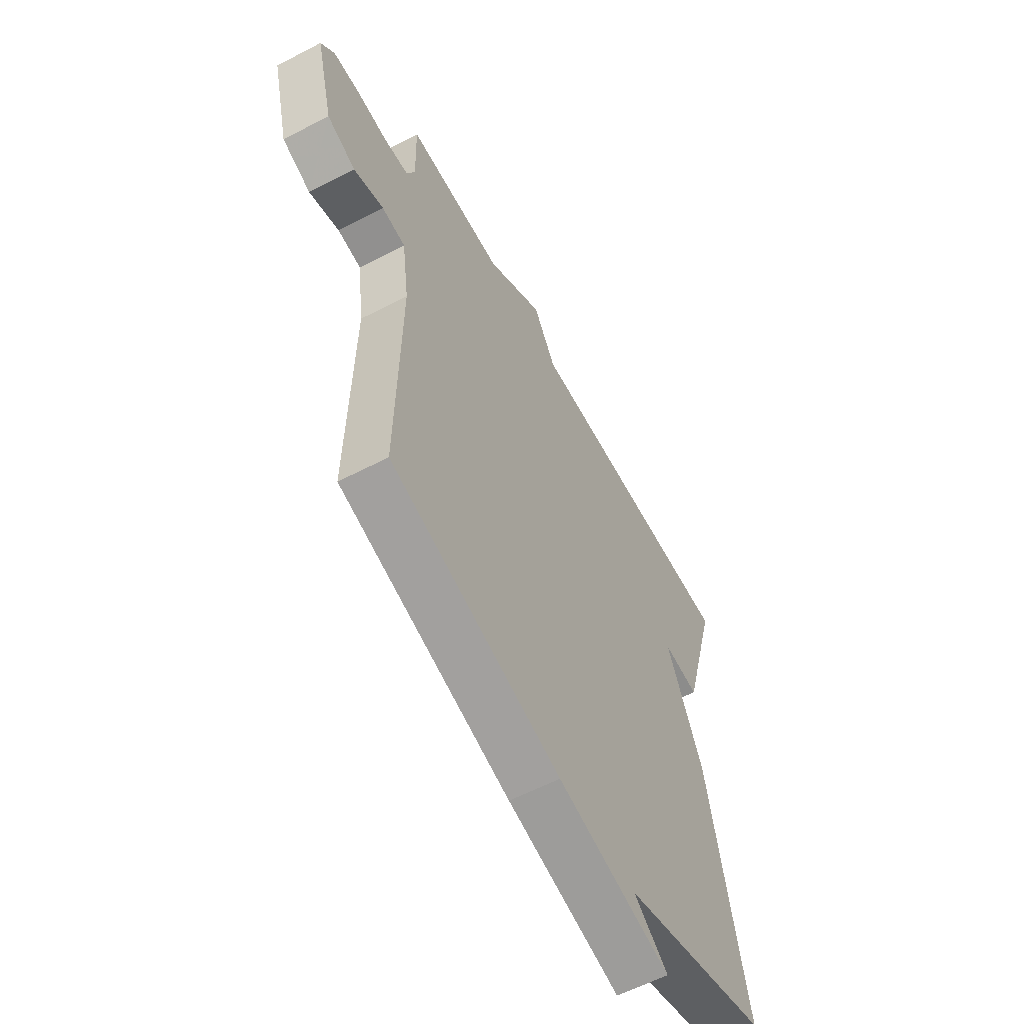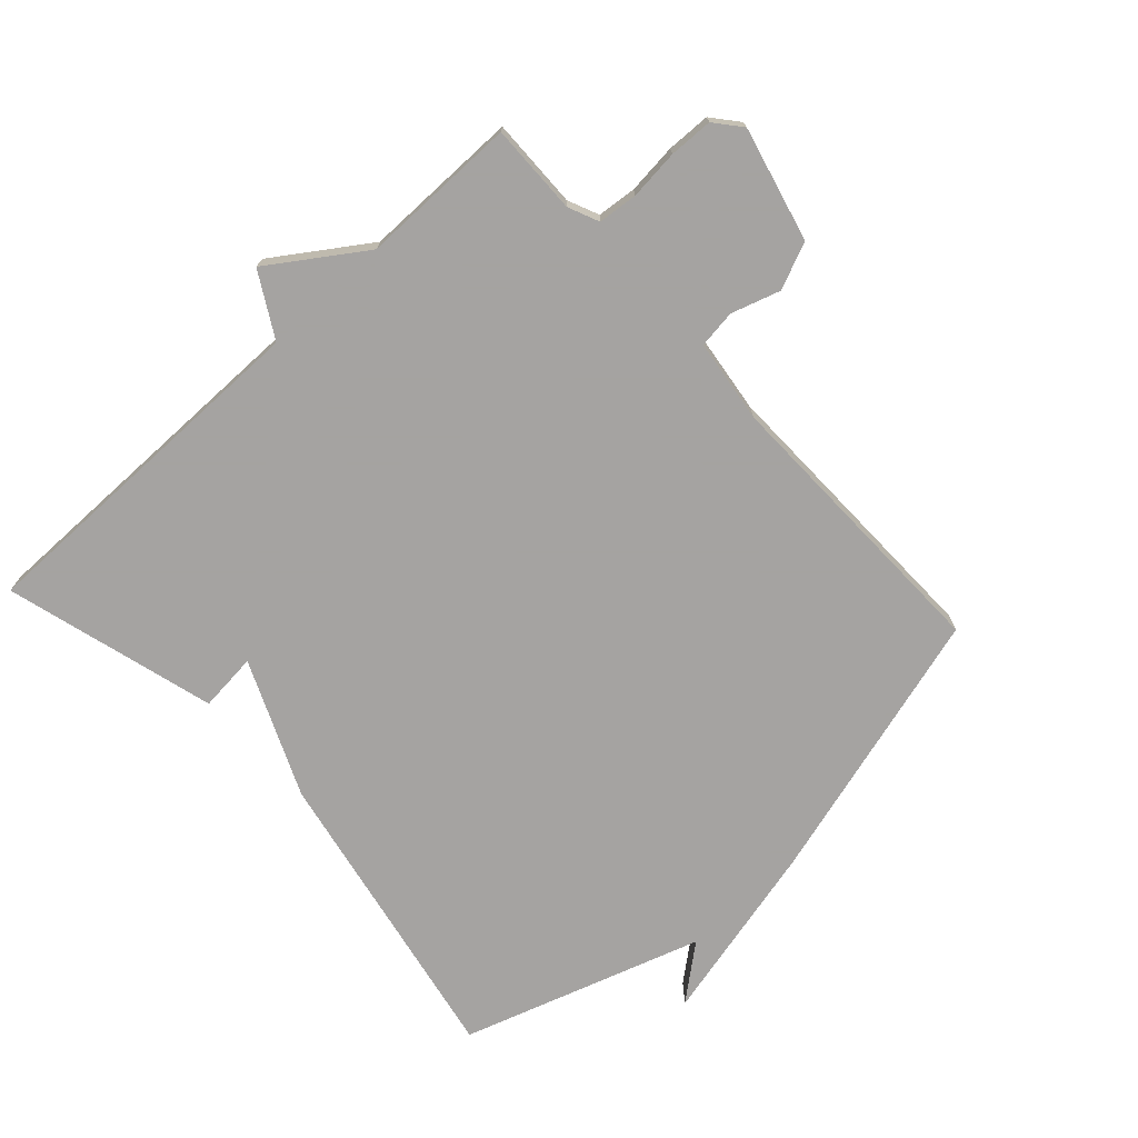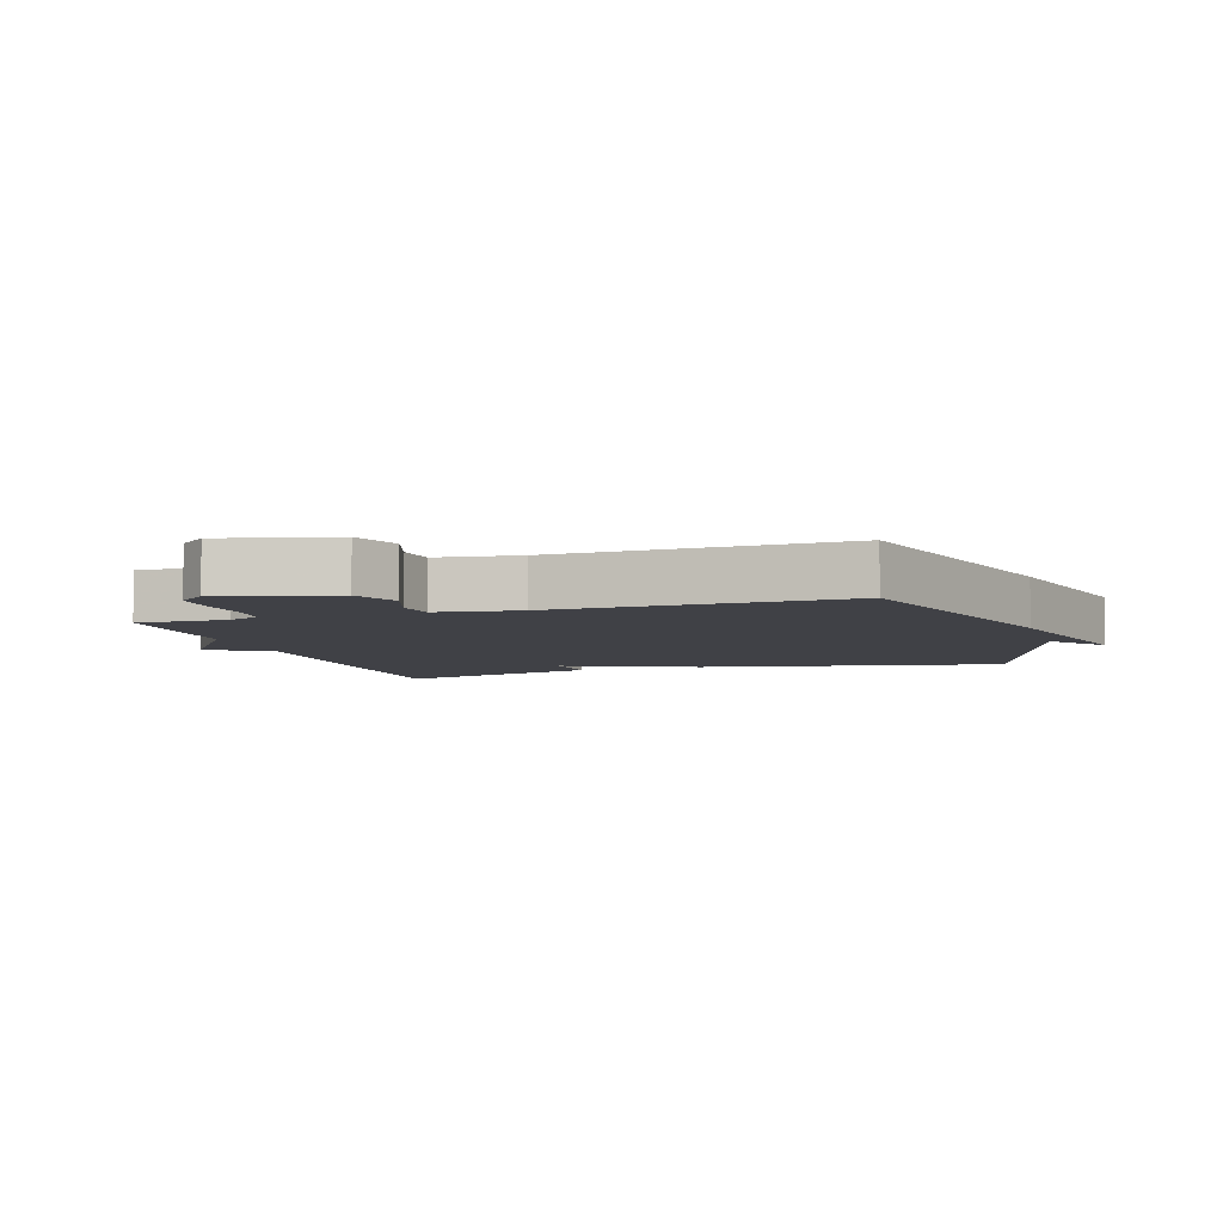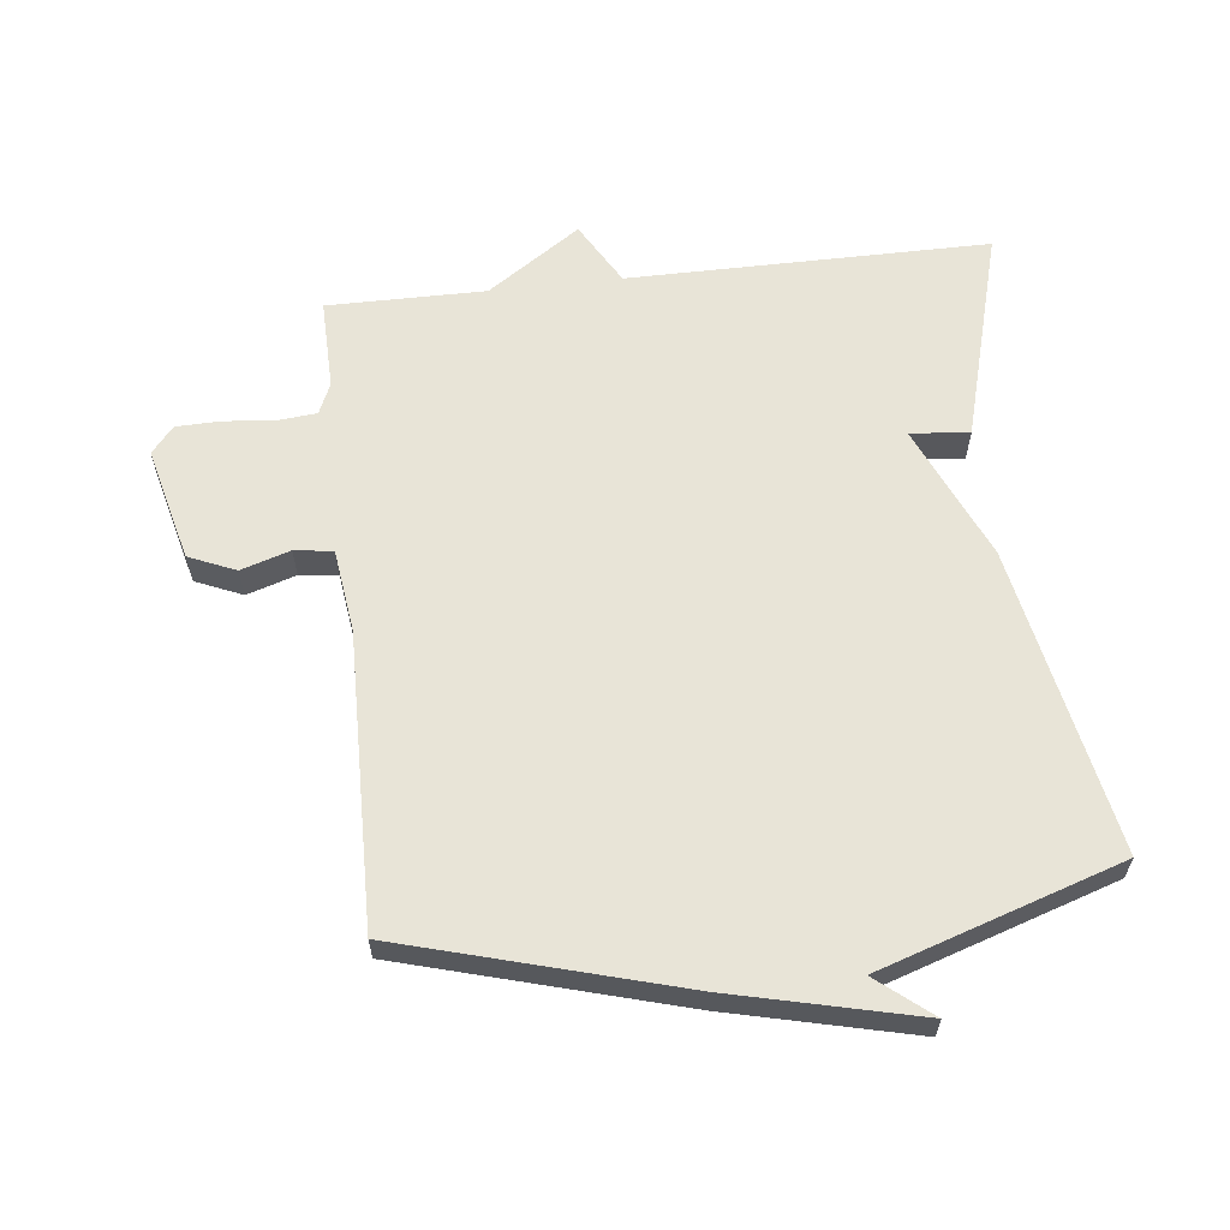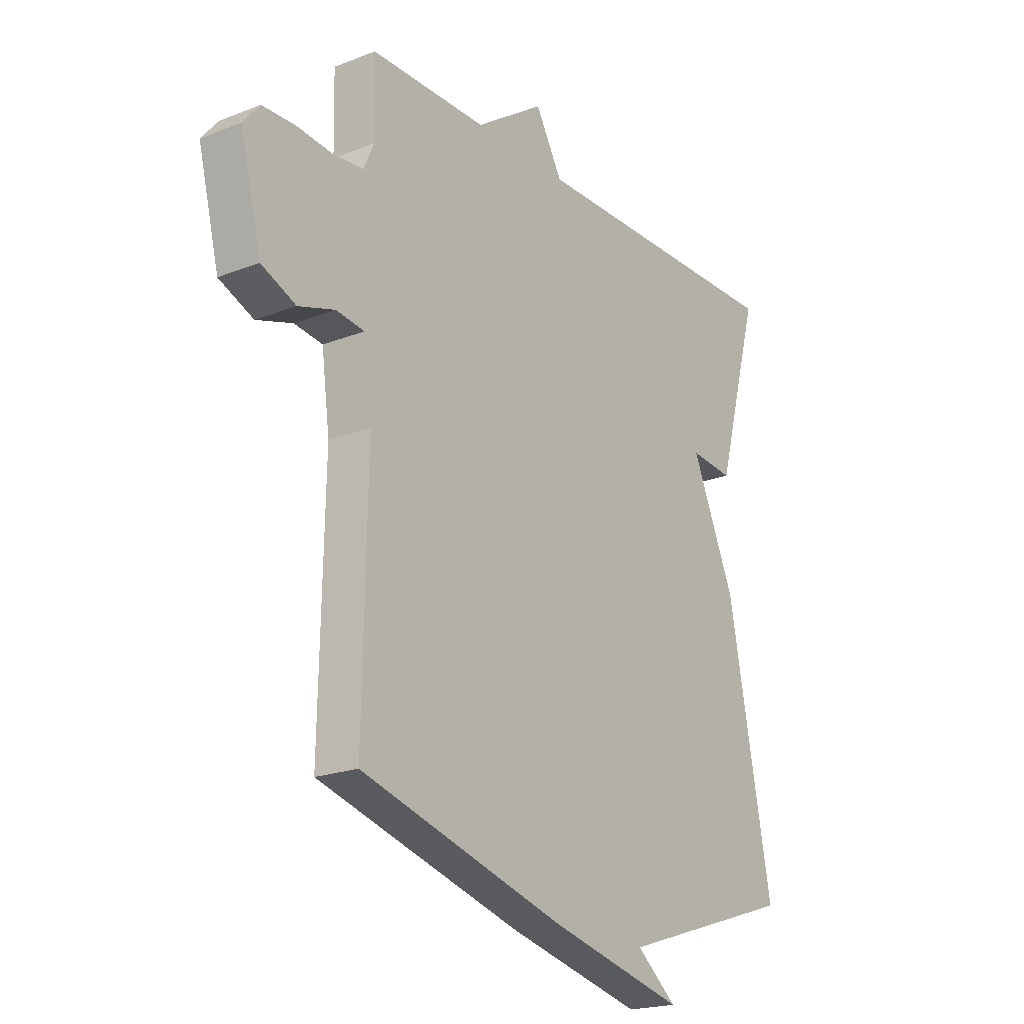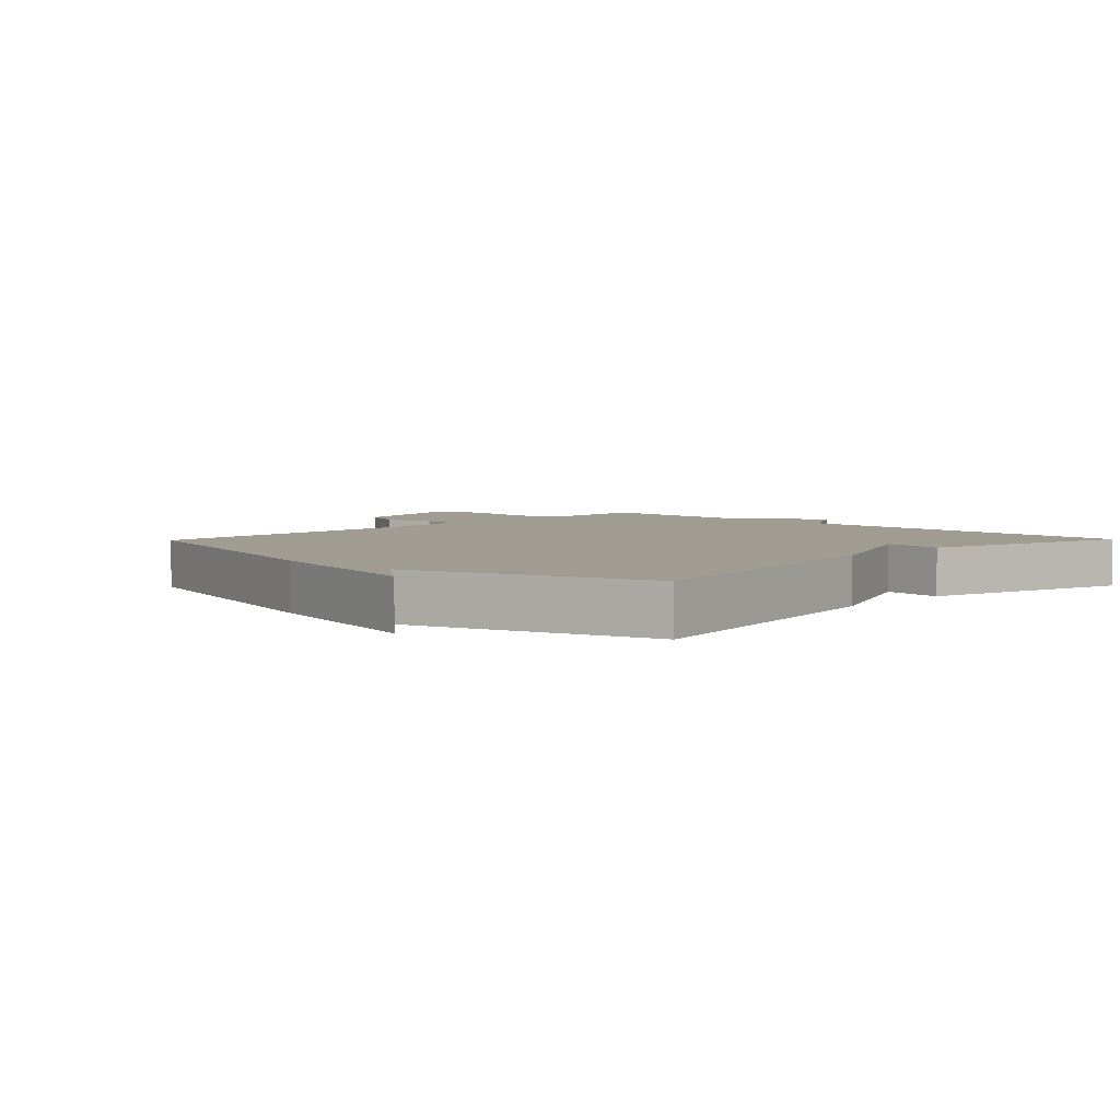
<metadata>
{"format":"obj","ext":"obj","renderer":"f3d","projection":"perspective","resolution":1024,"background":"white","views":[{"elev":-59.4,"azim":118.2,"up":"+Z"},{"elev":-73.1,"azim":42.5,"up":"+Y"},{"elev":-6.0,"azim":107.4,"up":"+Y"},{"elev":61.3,"azim":173.5,"up":"+Y"},{"elev":-20.6,"azim":125.4,"up":"+Z"},{"elev":4.5,"azim":-135.9,"up":"+Y"}]}
</metadata>
<code>
v 0.5 0.07 0.5
v 0.497 0.07 0.36
v 0.518 0.07 0.312
v 0.579 0.07 0.306
v 0.657 0.07 0.314
v 0.725 0.07 0.312
v 0.759 0.07 0.271
v 0.715 0.07 0.095
v 0.643 0.07 0.064
v 0.567 0.07 0.088
v 0.508 0.07 0.08
v 0.491 0.07 -0.049
v 0.5 0.07 -0.5
v 0.072 0.07 -0.621
v -0.212 0.07 -0.689
v -0.128 0.07 -0.621
v -0.5 0.07 -0.5
v -0.409 0.07 -0.027
v -0.318 0.07 0.182
v -0.409 0.07 0.173
v -0.5 0.07 0.5
v 0.056 0.07 0.499
v 0.112 0.07 0.597
v 0.256 0.07 0.499
v 0.5 0 0.5
v 0.497 0 0.36
v 0.518 0 0.312
v 0.579 0 0.306
v 0.657 0 0.314
v 0.725 0 0.312
v 0.759 0 0.271
v 0.715 0 0.095
v 0.643 0 0.064
v 0.567 0 0.088
v 0.508 0 0.08
v 0.491 0 -0.049
v 0.5 0 -0.5
v 0.072 0 -0.621
v -0.212 0 -0.689
v -0.128 0 -0.621
v -0.5 0 -0.5
v -0.409 0 -0.027
v -0.318 0 0.182
v -0.409 0 0.173
v -0.5 0 0.5
v 0.056 0 0.499
v 0.112 0 0.597
v 0.256 0 0.499
f 22 23 24
f 19 20 21 22
f 19 22 24
f 18 19 24
f 17 18 24
f 16 17 24
f 13 14 15 16
f 12 13 16 24
f 11 12 24
f 10 11 24
f 8 9 10
f 7 8 10
f 6 7 10
f 5 6 10
f 4 5 10
f 3 4 10
f 2 3 10 24
f 1 2 24
f 48 47 46
f 46 45 44 43
f 48 46 43
f 48 43 42
f 48 42 41
f 48 41 40
f 40 39 38 37
f 48 40 37 36
f 48 36 35
f 48 35 34
f 34 33 32
f 34 32 31
f 34 31 30
f 34 30 29
f 34 29 28
f 34 28 27
f 48 34 27 26
f 48 26 25
f 1 25 26 2
f 2 26 27 3
f 3 27 28 4
f 4 28 29 5
f 5 29 30 6
f 6 30 31 7
f 7 31 32 8
f 8 32 33 9
f 9 33 34 10
f 10 34 35 11
f 11 35 36 12
f 12 36 37 13
f 13 37 38 14
f 14 38 39 15
f 15 39 40 16
f 16 40 41 17
f 17 41 42 18
f 18 42 43 19
f 19 43 44 20
f 20 44 45 21
f 21 45 46 22
f 22 46 47 23
f 23 47 48 24
f 24 48 25 1

</code>
